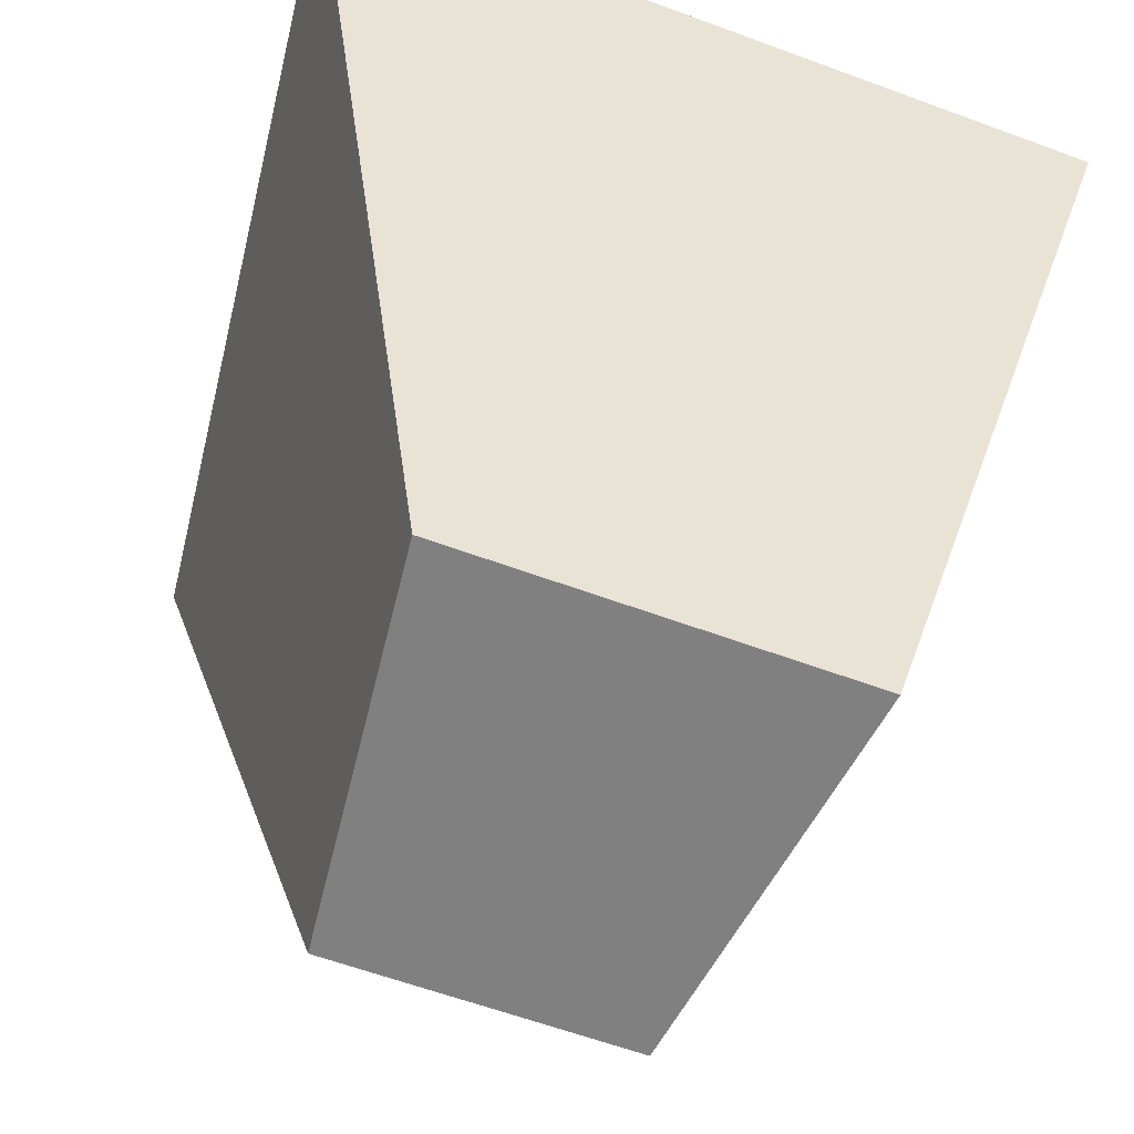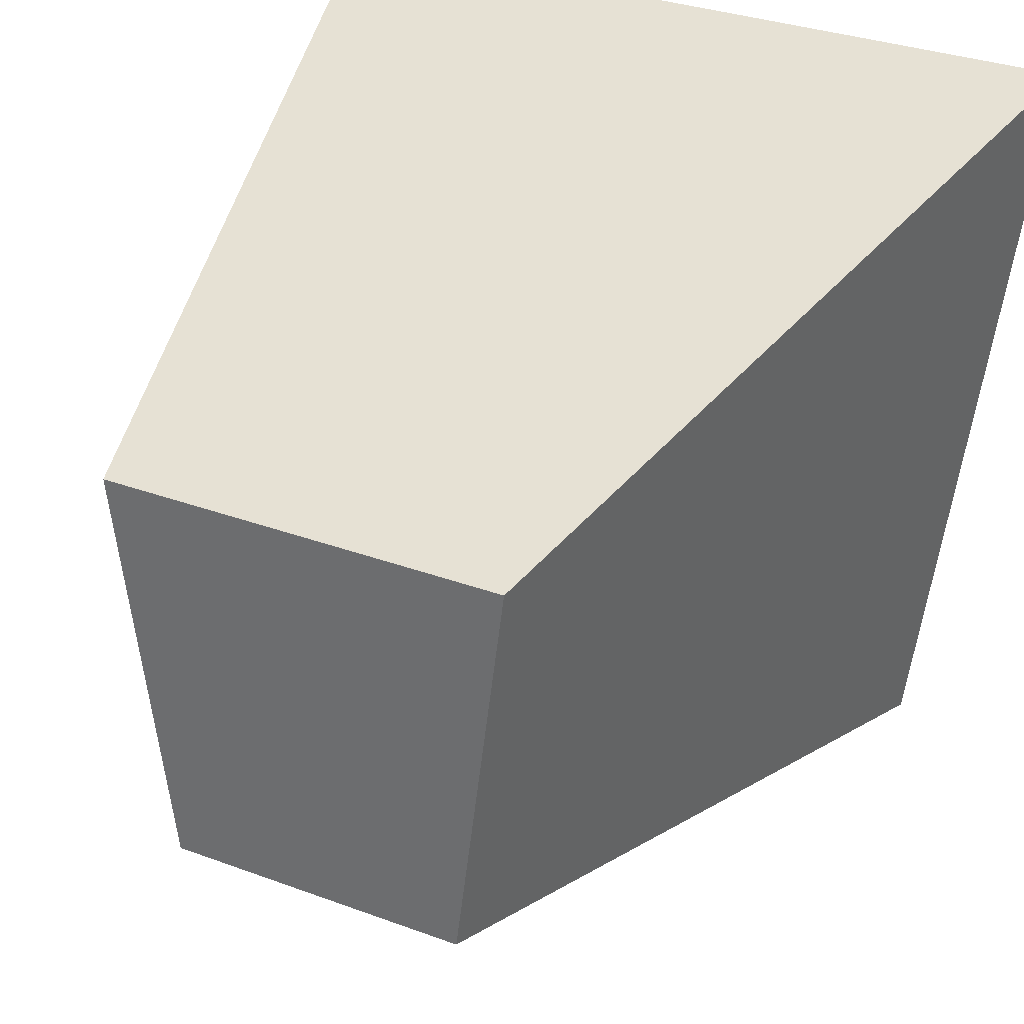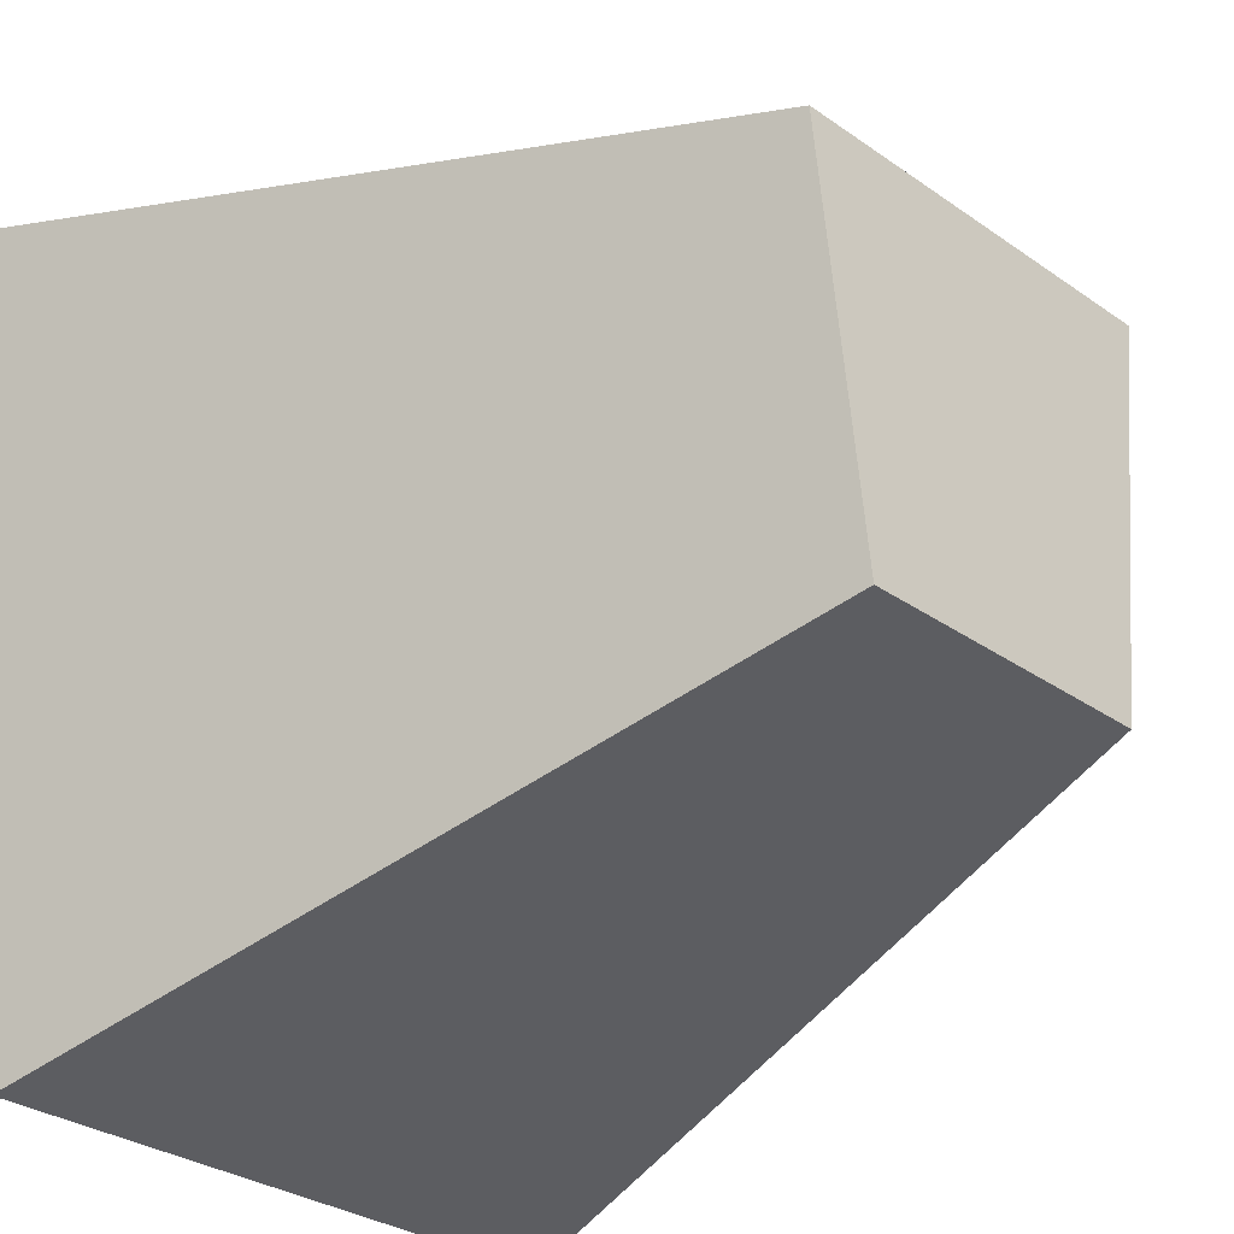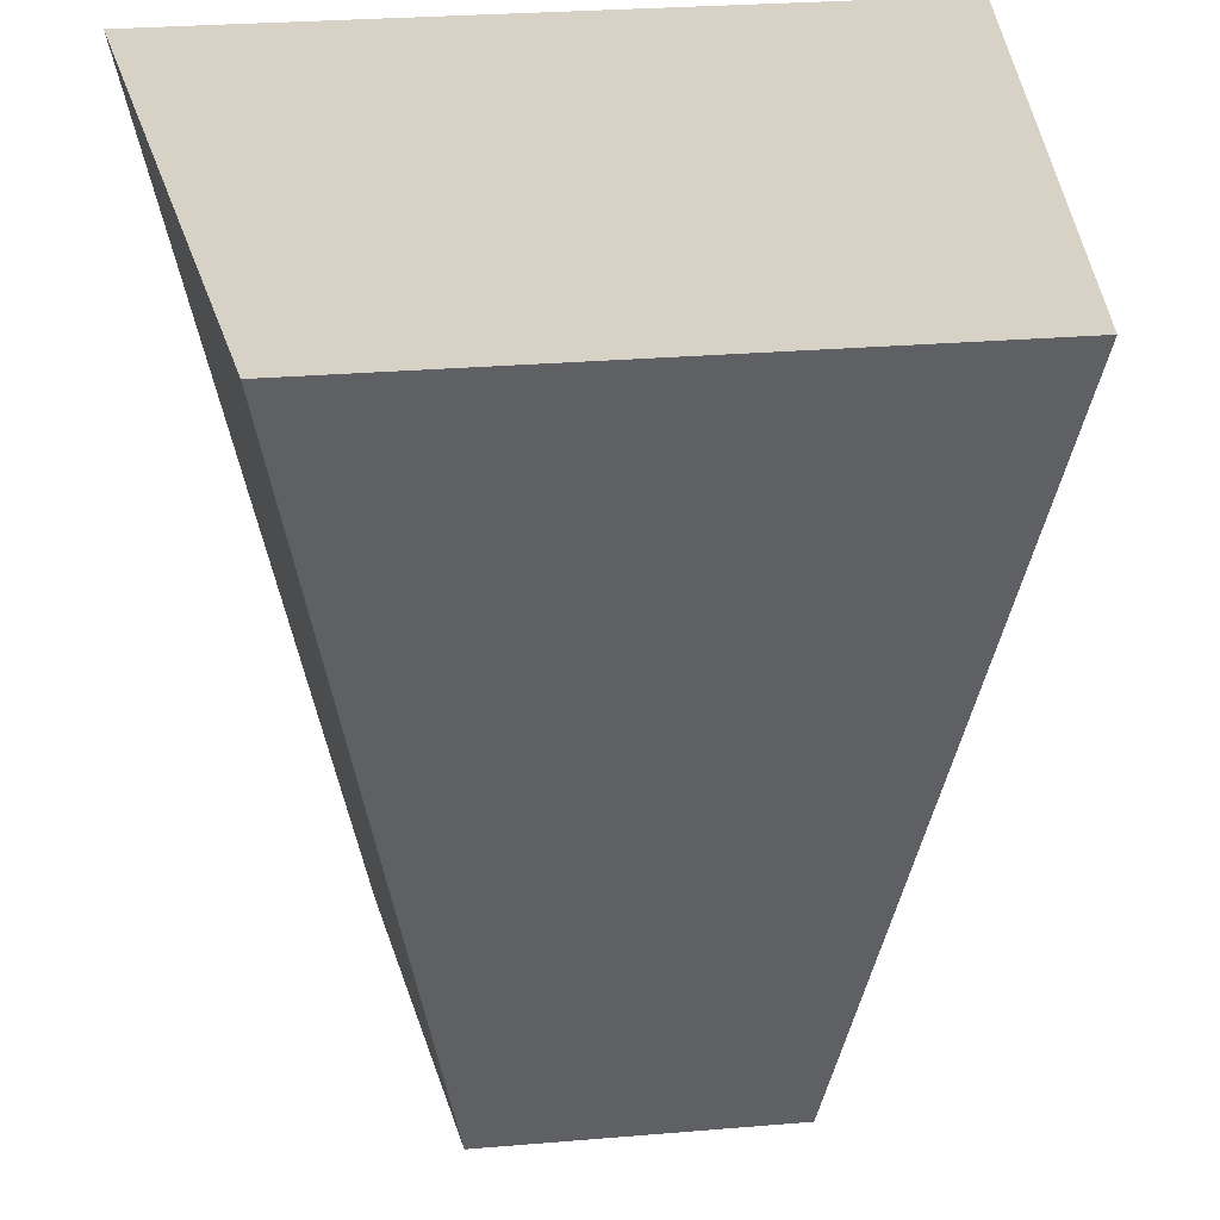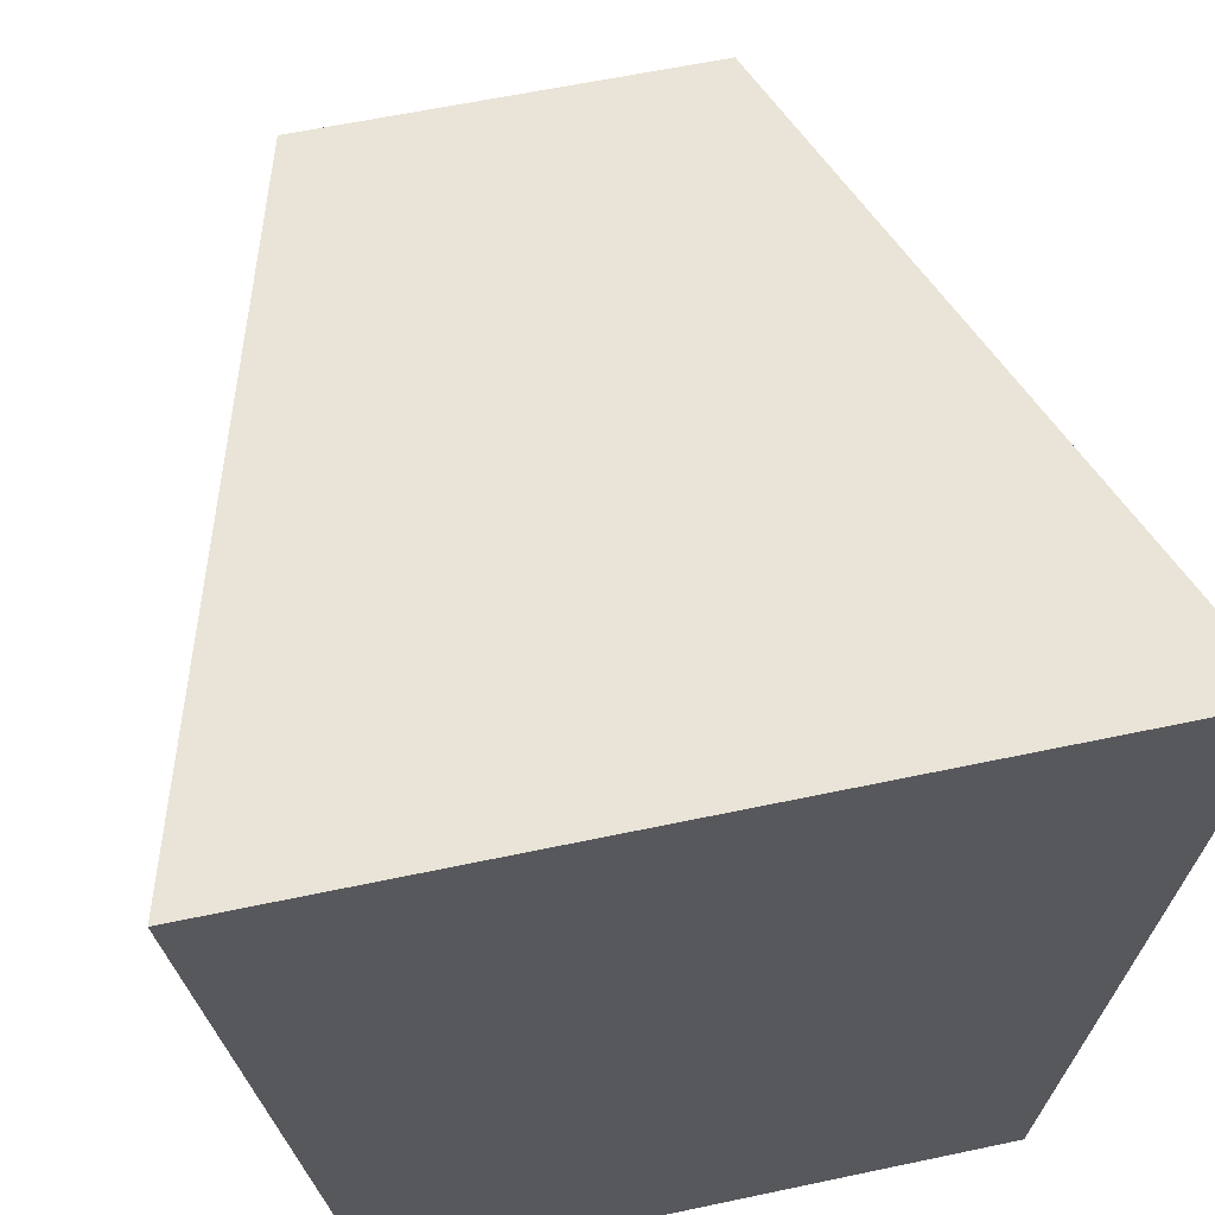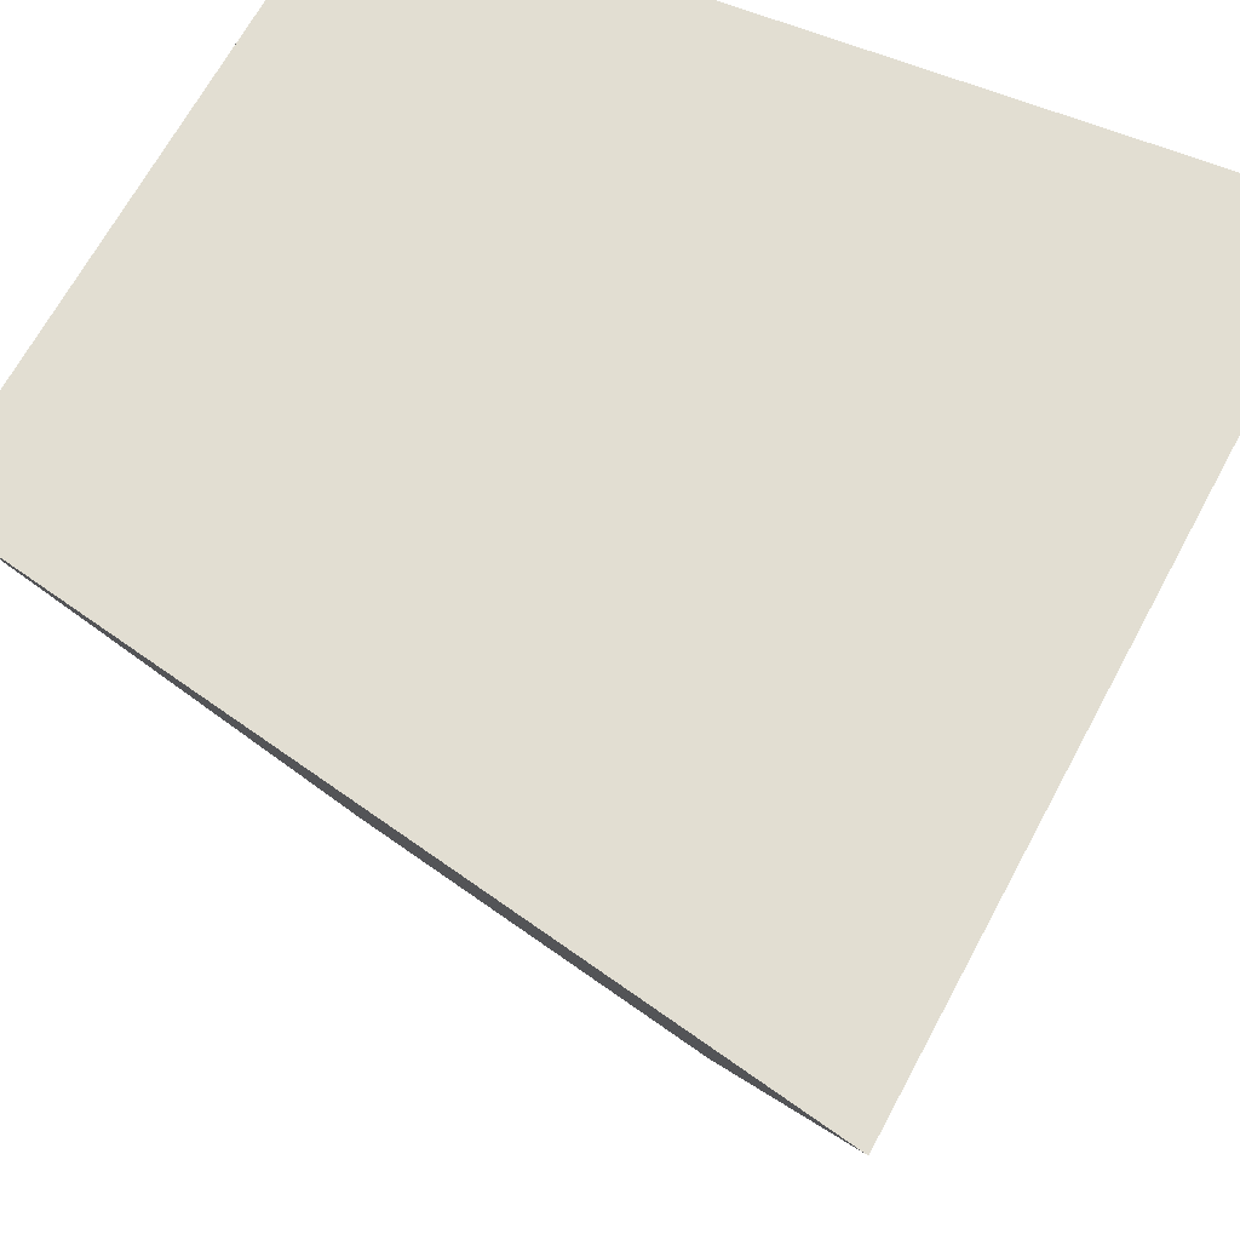
<metadata>
{"format":"obj","ext":"obj","renderer":"f3d","projection":"perspective","resolution":1024,"background":"white","views":[{"elev":-60.1,"azim":-20.8,"up":"+Y"},{"elev":32.2,"azim":27.4,"up":"+Z"},{"elev":-30.3,"azim":-45.5,"up":"+Z"},{"elev":27.5,"azim":172.6,"up":"+Y"},{"elev":60.0,"azim":167.7,"up":"+Z"},{"elev":67.8,"azim":-61.7,"up":"+Y"}]}
</metadata>
<code>
o Cube
v -0.375 -1 -0.5
v -0.75 1 -1
v -0.5 -1 0.5
v -1 1 1
v 0.375 -1 -0.5
v 0.75 1 -1
v 0.5 -1 0.5
v 1 1 1
f 5 3 1
f 3 8 4
f 7 6 8
f 2 8 6
f 2 3 4
f 5 2 6
f 5 7 3
f 3 7 8
f 7 5 6
f 2 4 8
f 2 1 3
f 5 1 2

</code>
